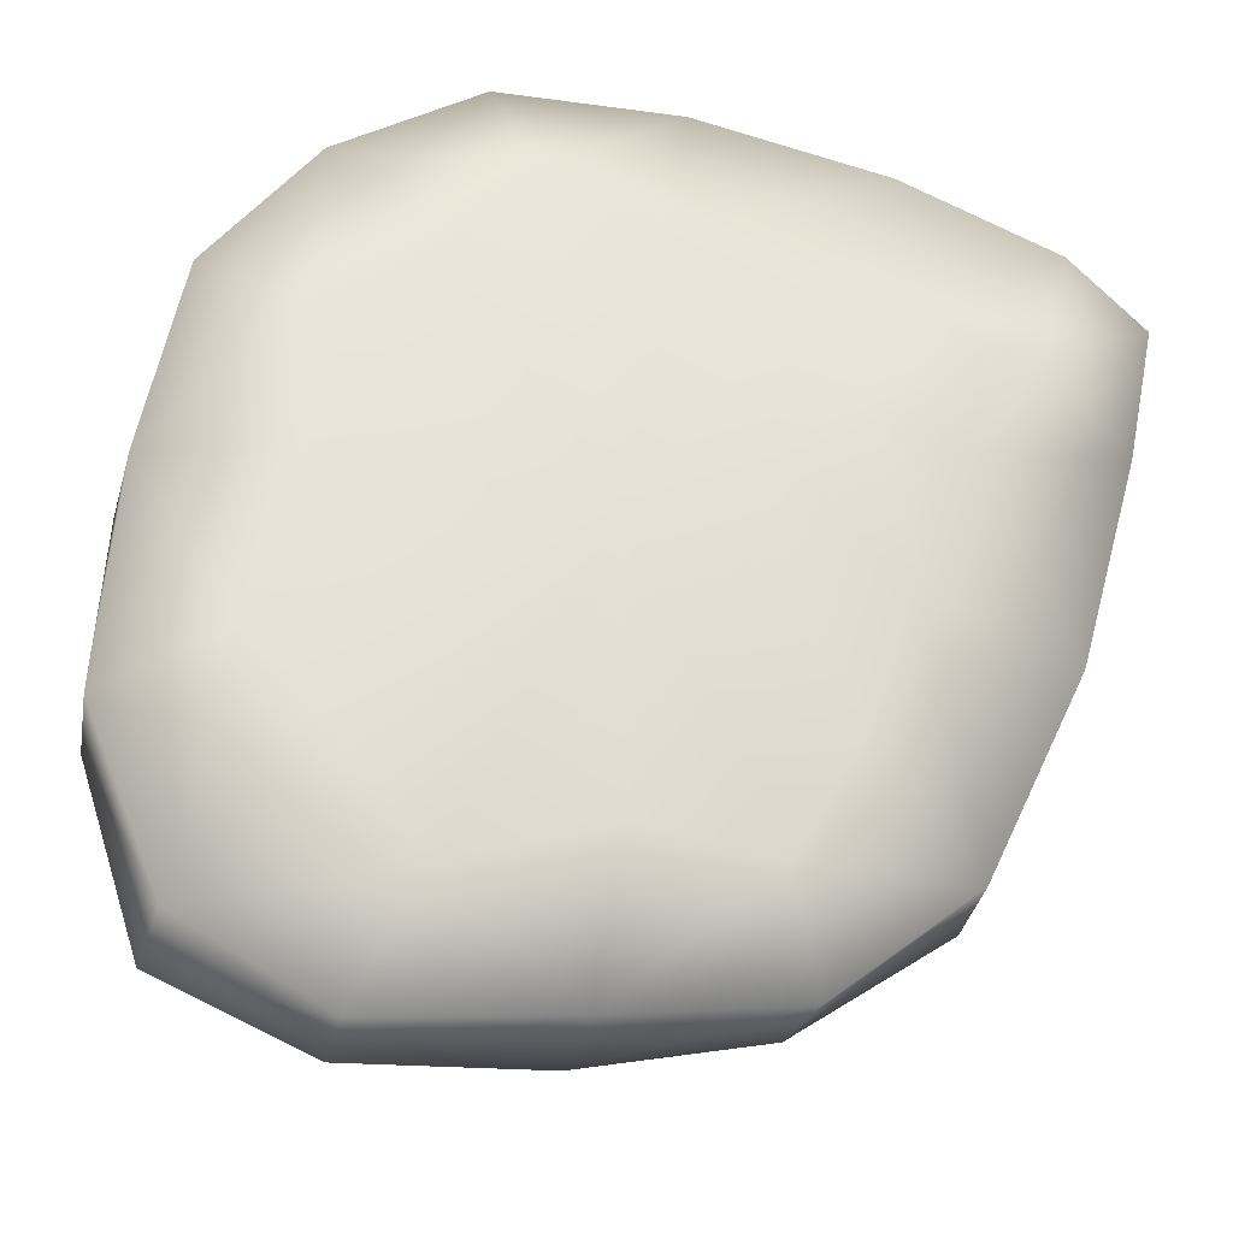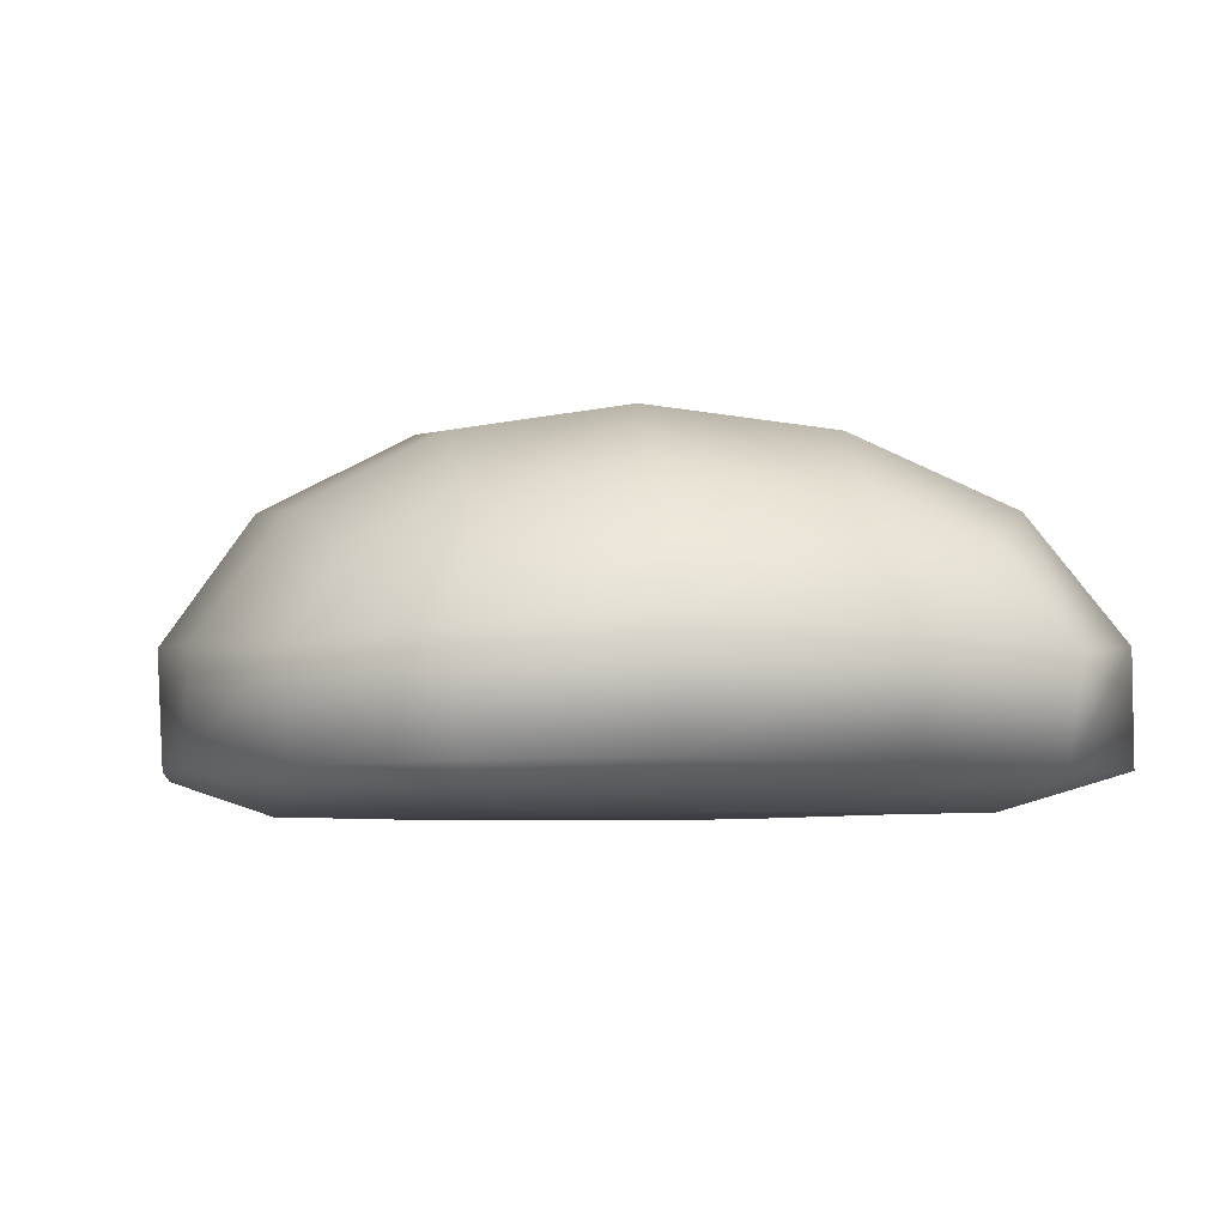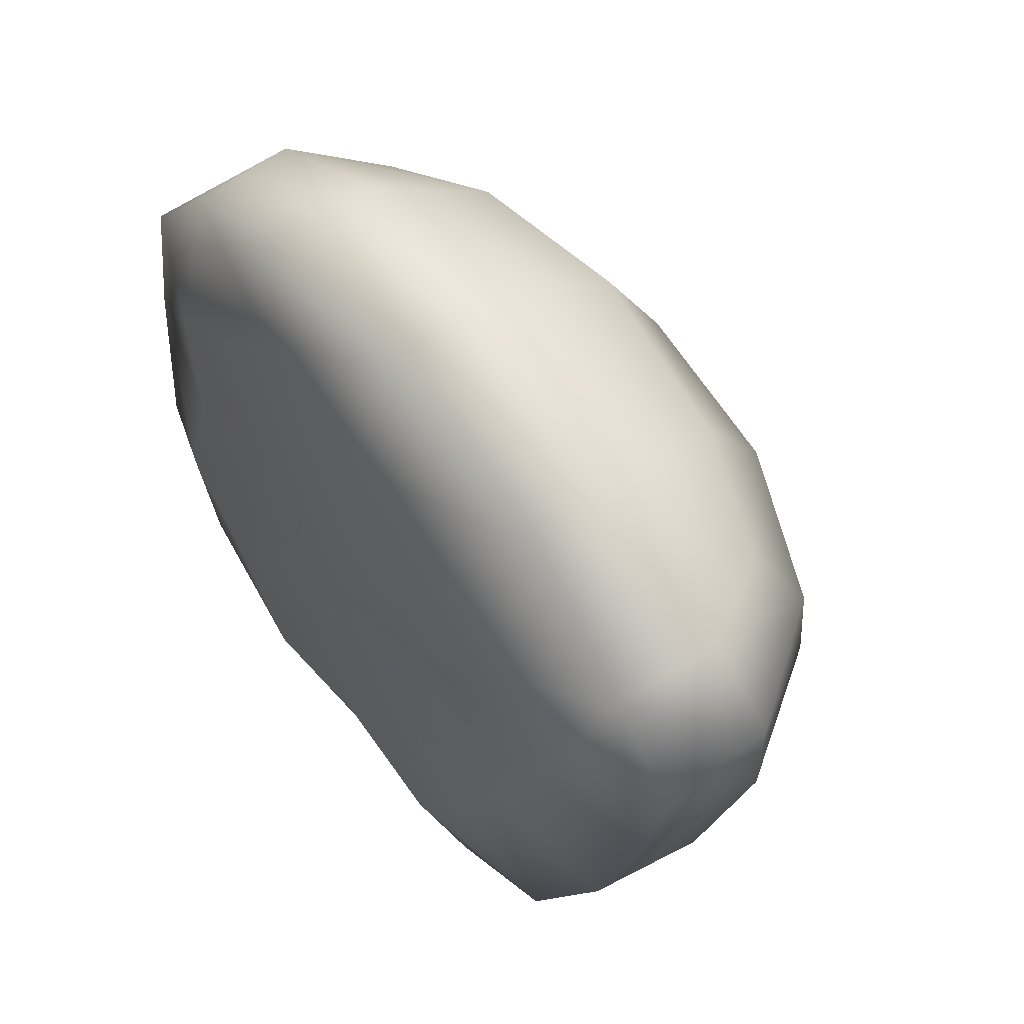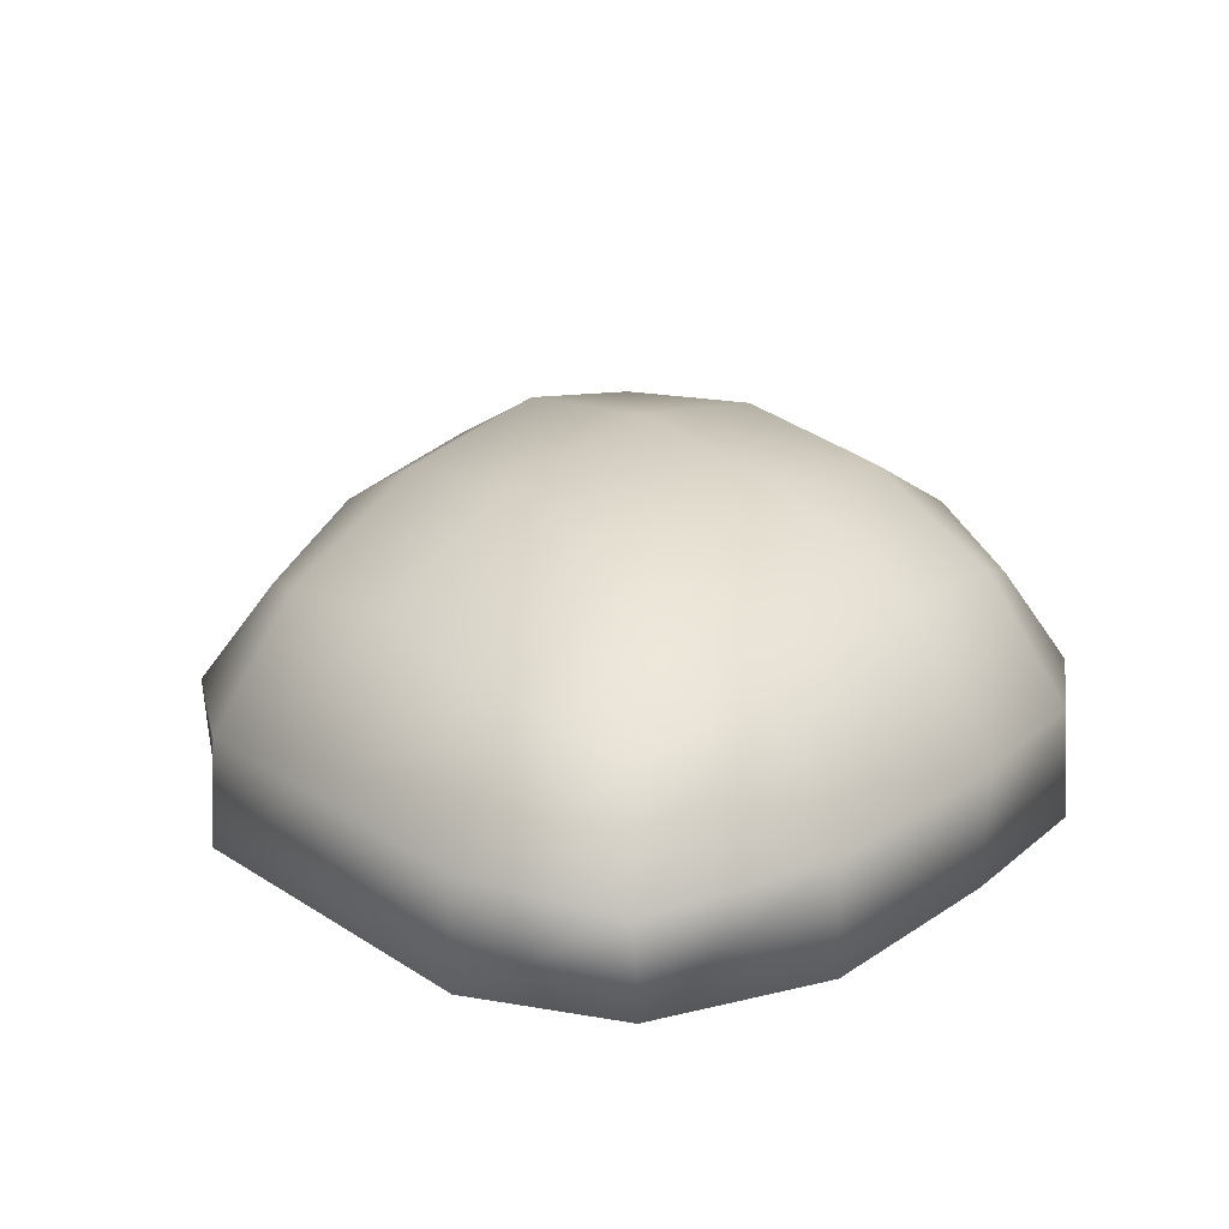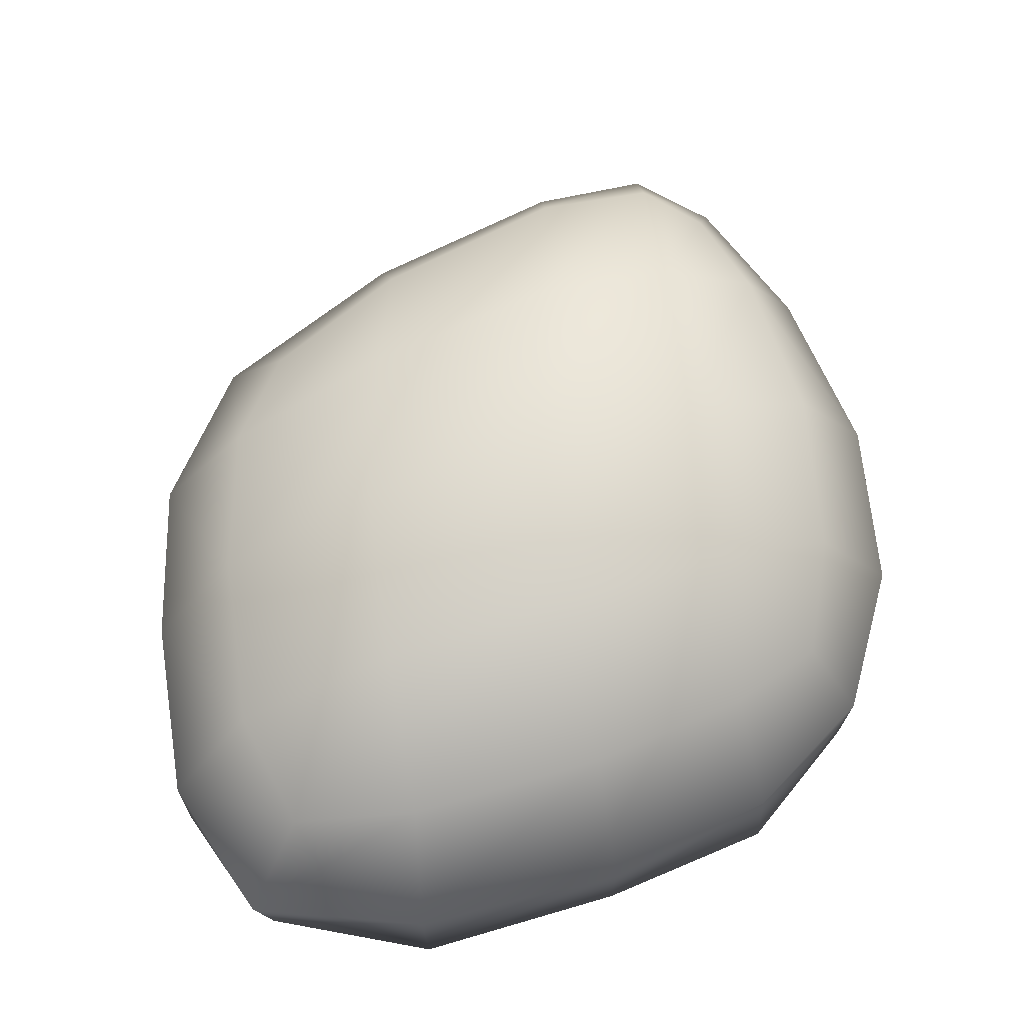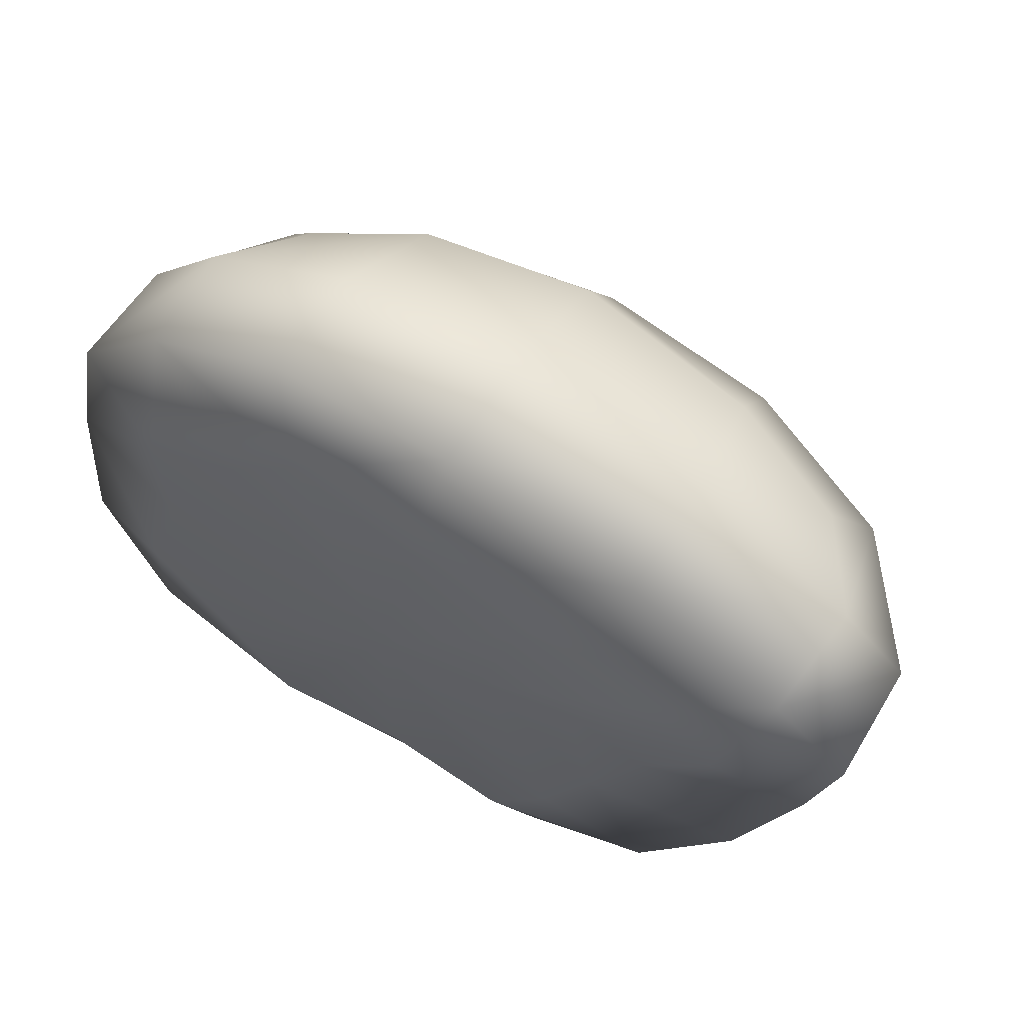
<metadata>
{"format":"obj","ext":"obj","renderer":"f3d","projection":"perspective","resolution":1024,"background":"white","views":[{"elev":-26.3,"azim":-11.6,"up":"+Z"},{"elev":-5.5,"azim":-2.9,"up":"+Y"},{"elev":57.1,"azim":53.9,"up":"+Z"},{"elev":19.9,"azim":-135.2,"up":"+Y"},{"elev":65.3,"azim":-101.4,"up":"+Y"},{"elev":64.7,"azim":32.0,"up":"+Z"}]}
</metadata>
<code>
g m_dlc5_small_rock_03
v -0.0549 0.005321 0.002407
v -0.05577 0.0204 0.002224
v -0.04935 0.01901 0.0254
v -0.04993 0.004977 0.02585
v -0.03712 0.01762 0.04233
v -0.03663 0.004625 0.04193
v -0.03174 0.02948 0.03599
v -0.0387 0.03462 0.02294
v -0.01772 0.03462 0.04075
v -0.02076 0.04406 0.02307
v 0.003398 0.03711 0.04279
v 0.001518 0.04721 0.02463
v -0.02462 0.04725 0.0007973
v -0.000838 0.05059 0.001992
v 0.0252 0.0439 0.02646
v 0.02363 0.04711 0.007168
v 0.02633 0.03446 0.04055
v 0.04136 0.02923 0.037
v 0.04536 0.03434 0.02856
v 0.04408 0.03691 0.01263
v -0.003363 0.04723 -0.02252
v 0.01926 0.04398 -0.01721
v 0.03777 0.03448 -0.01248
v 0.01557 0.0346 -0.03928
v 0.03001 0.02942 -0.03135
v 0.04843 0.01885 -0.01289
v 0.03512 0.01758 -0.0392
v 0.05583 0.02012 0.0147
v 0.05411 0.005099 0.0135
v 0.04656 0.004847 -0.01306
v 0.03417 0.004593 -0.03864
v 0.05711 0.01869 0.03094
v 0.0493 0.01734 0.04084
v 0.04791 0.004404 0.03879
v 0.05735 0.004708 0.0301
v 0.02824 0.004847 0.04709
v 0.02941 0.01885 0.04935
v 0.004119 0.005289 0.05248
v 0.004491 0.02036 0.05384
v -0.01864 0.004977 0.05241
v -0.01843 0.01901 0.05165
v -0.05577 0.0204 0.002224
v -0.04412 0.03715 0.001553
v -0.0387 0.03462 0.02294
v -0.04935 0.01901 0.0254
v -0.05702 0.01901 -0.02585
v -0.0573 0.004977 -0.02537
v -0.04854 0.004625 -0.04696
v -0.04979 0.01762 -0.04884
v -0.0549 0.005321 0.002407
v -0.04559 0.03462 -0.02407
v -0.04206 0.02948 -0.04059
v -0.02634 0.04406 -0.02389
v -0.02778 0.03462 -0.04505
v -0.02462 0.04725 0.0007973
v -0.000838 0.05059 0.001992
v -0.003363 0.04723 -0.02252
v -0.005478 0.03715 -0.04354
v -0.02076 0.04406 0.02307
v 0.01926 0.04398 -0.01721
v 0.01557 0.0346 -0.03928
v -0.03074 0.004977 -0.05666
v -0.03077 0.01901 -0.05677
v -0.006363 0.005321 -0.05477
v -0.006603 0.0204 -0.05569
v 0.01643 0.004977 -0.05232
v 0.01607 0.01901 -0.05165
v 0.03417 0.004593 -0.03864
v 0.03512 0.01758 -0.0392
v 0.03001 0.02942 -0.03135
v -0.03663 0.004625 0.04193
v -0.02455 0.0002411 0.02821
v -0.03765 0.0002569 0.01964
v -0.04993 0.004977 0.02585
v -0.0549 0.005321 0.002407
v -0.03688 0.0002411 0.001695
v -0.004174 0.0001761 -0.001164
v -0.04311 0.0002569 -0.01877
v -0.0573 0.004977 -0.02537
v -0.04854 0.004625 -0.04696
v -0.03226 0.0002411 -0.03068
v -0.01409 0.0002569 0.03964
v -0.01864 0.004977 0.05241
v 0.004119 0.005289 0.05248
v 0.001604 0.0002314 0.0334
v 0.02824 0.004847 0.04709
v 0.0166 0.0002182 0.02803
v 0.04791 0.004404 0.03879
v 0.03053 0.0001952 0.02419
v 0.04301 0.0001407 0.02251
v 0.05735 0.004708 0.0301
v 0.05411 0.005099 0.0135
v 0.03418 0.0001952 0.009185
v 0.04656 0.004847 -0.01306
v 0.02746 0.0002182 -0.007641
v 0.03417 0.004593 -0.03864
v 0.02084 0.0002314 -0.02483
v 0.02393 0.0002193 0.01246
v 0.01089 0.0002472 0.005383
v 0.01235 0.0002569 -0.03926
v 0.01643 0.004977 -0.05232
v -0.006363 0.005321 -0.05477
v -0.004385 0.0002411 -0.03659
v -0.02311 0.0002569 -0.04233
v -0.03074 0.004977 -0.05666
g m_dlc5_small_rock_03_0
f 3 2 1
f 4 3 1
f 5 3 4
f 6 5 4
f 5 7 3
f 7 8 3
f 7 9 8
f 9 7 5
f 9 10 8
f 9 11 10
f 11 12 10
f 10 12 13
f 12 14 13
f 12 15 14
f 15 16 14
f 17 15 12
f 11 17 12
f 17 18 15
f 18 19 15
f 15 19 16
f 19 20 16
f 14 16 21
f 16 22 21
f 16 20 22
f 20 23 22
f 22 23 24
f 23 25 24
f 23 26 25
f 26 27 25
f 28 26 23
f 20 28 23
f 28 29 26
f 29 30 26
f 26 30 27
f 30 31 27
f 32 28 20
f 19 32 20
f 33 32 19
f 18 33 19
f 33 34 32
f 34 35 32
f 35 29 28
f 32 35 28
f 34 33 36
f 33 37 36
f 36 37 38
f 37 39 38
f 33 18 37
f 18 17 37
f 37 17 39
f 17 11 39
f 38 39 40
f 39 41 40
f 39 11 41
f 40 41 6
f 41 5 6
f 11 9 41
f 41 9 5
f 44 43 42
f 45 44 42
f 42 43 46
f 42 46 47
f 47 46 48
f 46 49 48
f 50 42 47
f 43 51 46
f 46 51 49
f 51 52 49
f 51 53 52
f 53 54 52
f 55 53 51
f 43 55 51
f 55 56 53
f 56 57 53
f 53 57 54
f 57 58 54
f 59 55 43
f 44 59 43
f 57 60 58
f 60 61 58
f 48 49 62
f 52 54 63
f 62 63 64
f 63 65 64
f 54 58 65
f 63 54 65
f 49 63 62
f 49 52 63
f 64 65 66
f 65 67 66
f 58 61 67
f 65 58 67
f 66 67 68
f 67 69 68
f 67 61 69
f 61 70 69
f 73 72 71
f 74 73 71
f 73 74 75
f 76 73 75
f 73 76 77
f 72 73 77
f 78 76 75
f 76 78 77
f 79 78 75
f 78 79 80
f 81 78 80
f 78 81 77
f 72 82 71
f 82 72 77
f 82 83 71
f 83 82 84
f 82 85 84
f 85 82 77
f 84 85 86
f 85 87 86
f 85 77 87
f 86 87 88
f 87 89 88
f 89 90 88
f 90 91 88
f 91 90 92
f 90 93 92
f 92 93 94
f 93 95 94
f 94 95 96
f 95 97 96
f 93 98 95
f 90 89 98
f 93 90 98
f 98 99 95
f 95 99 97
f 99 98 89
f 87 99 89
f 99 77 97
f 77 99 87
f 97 100 96
f 100 97 77
f 100 101 96
f 101 100 102
f 100 103 102
f 103 100 77
f 103 104 102
f 104 103 77
f 104 105 102
f 105 104 80
f 104 81 80
f 81 104 77

</code>
